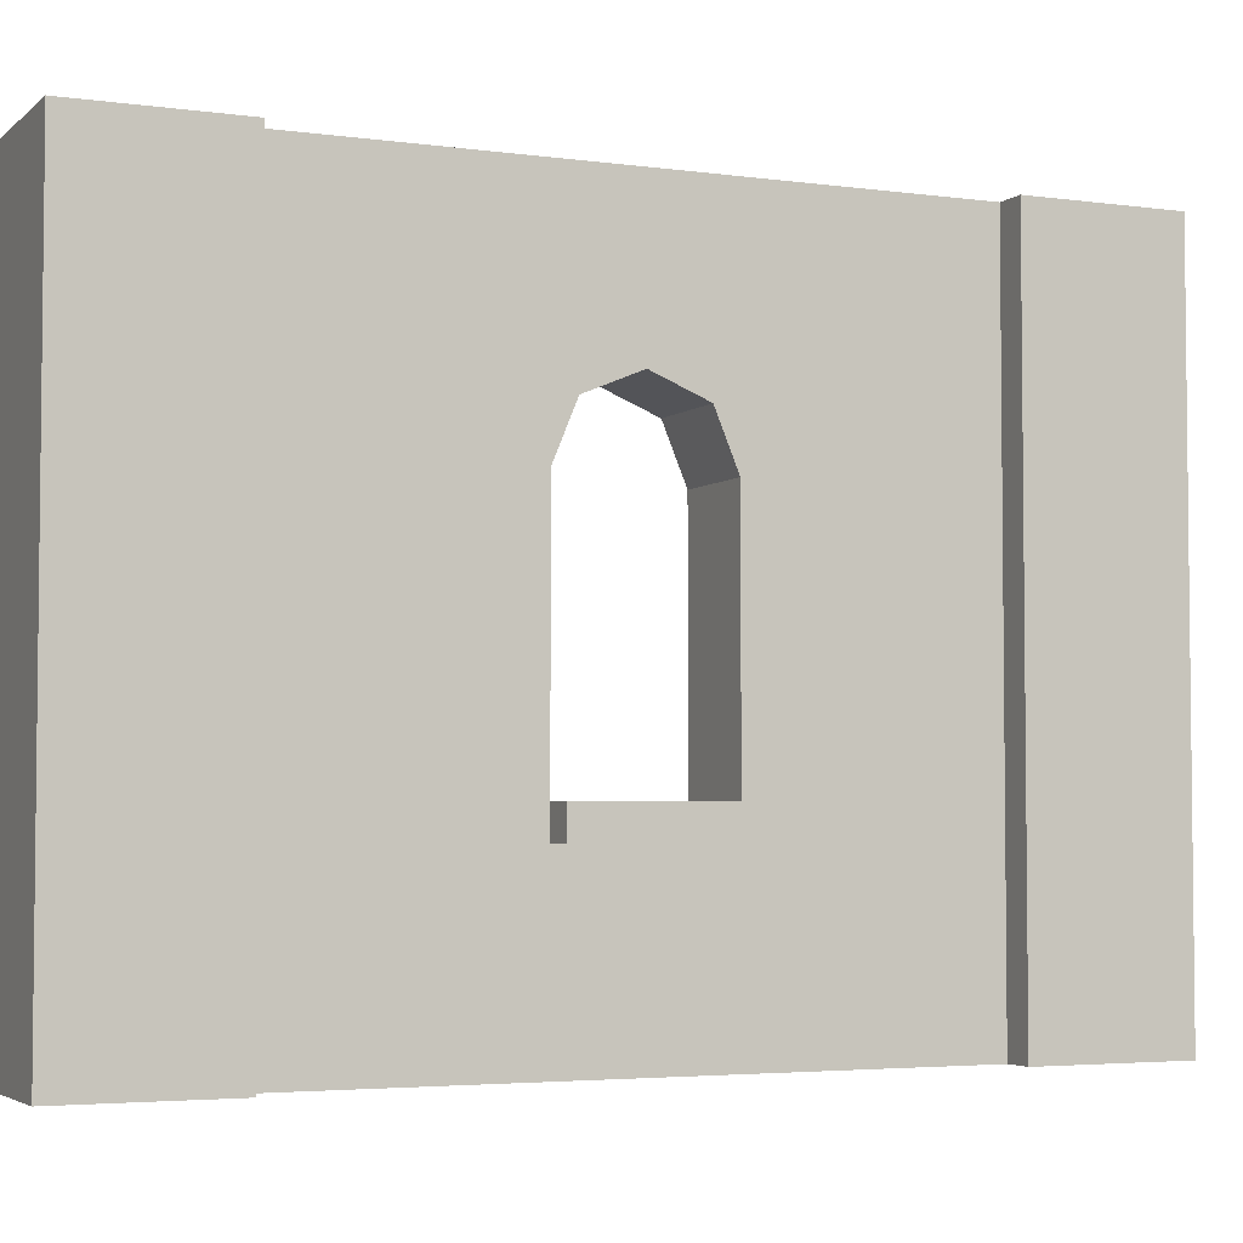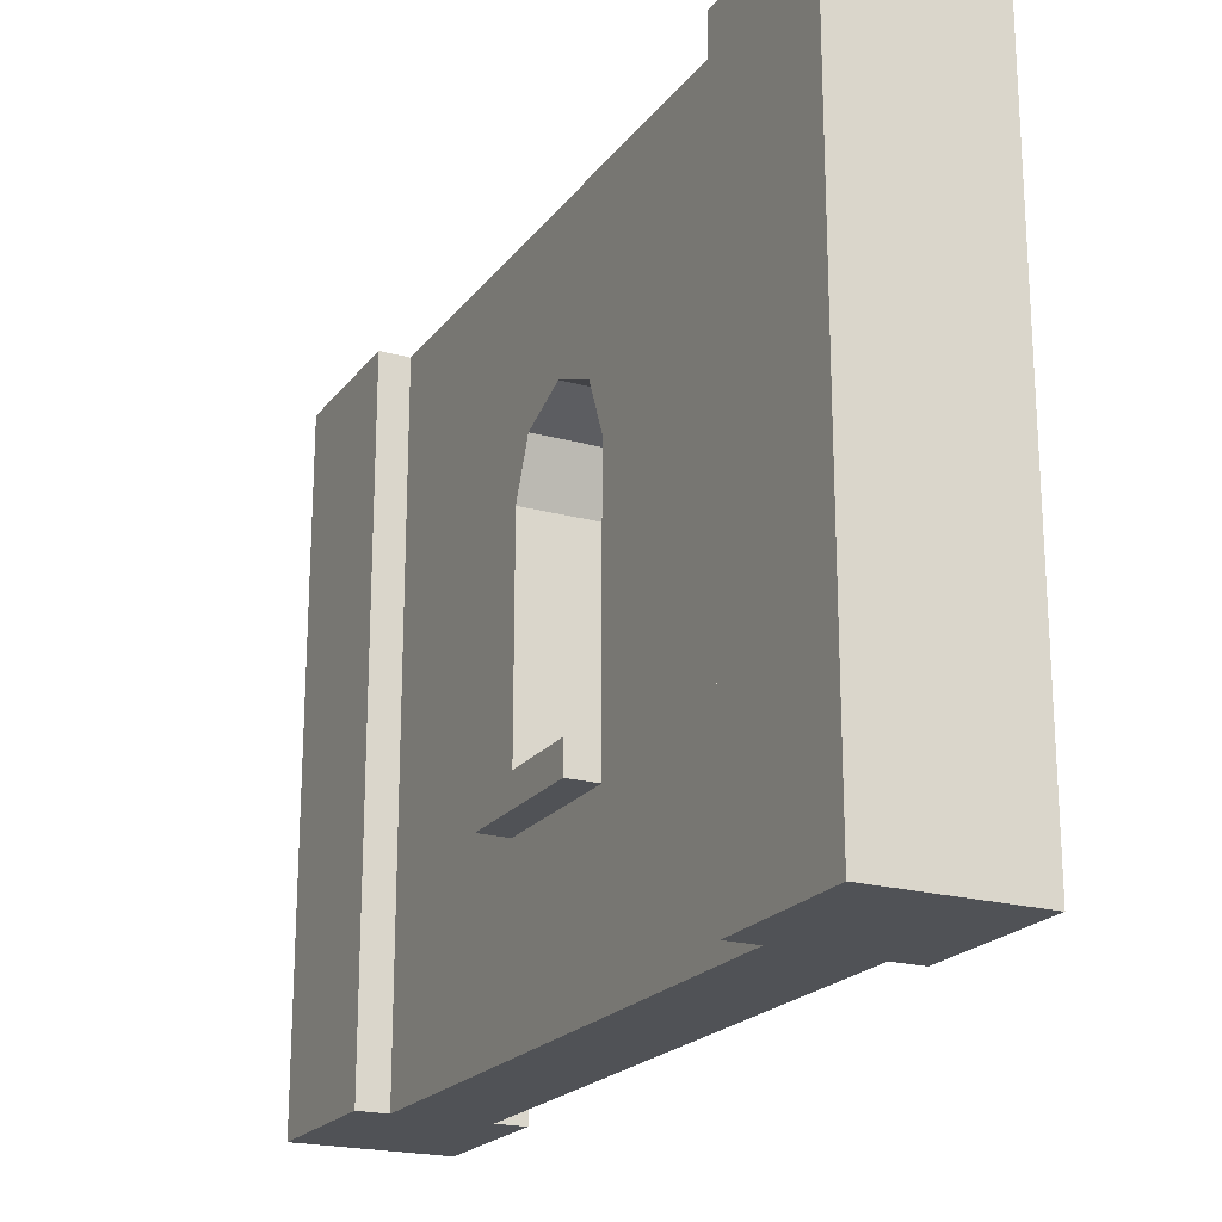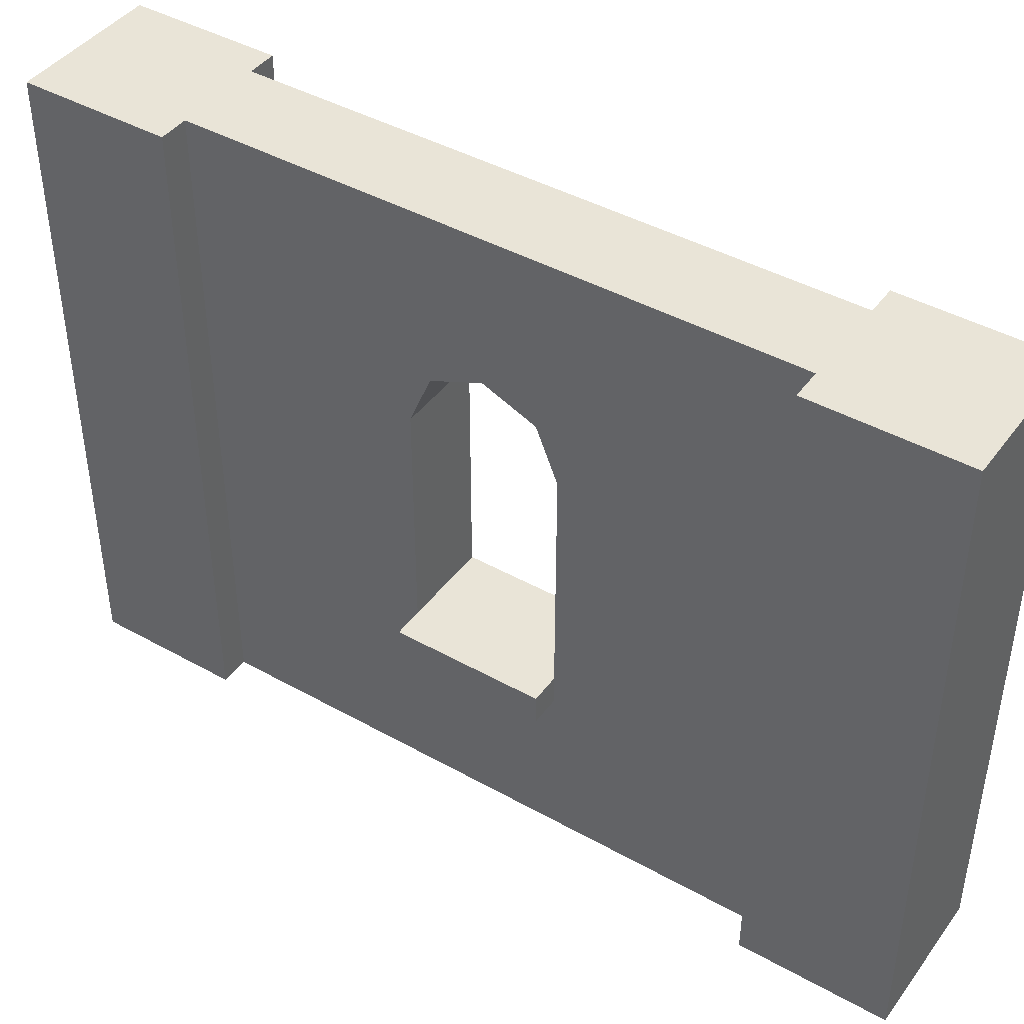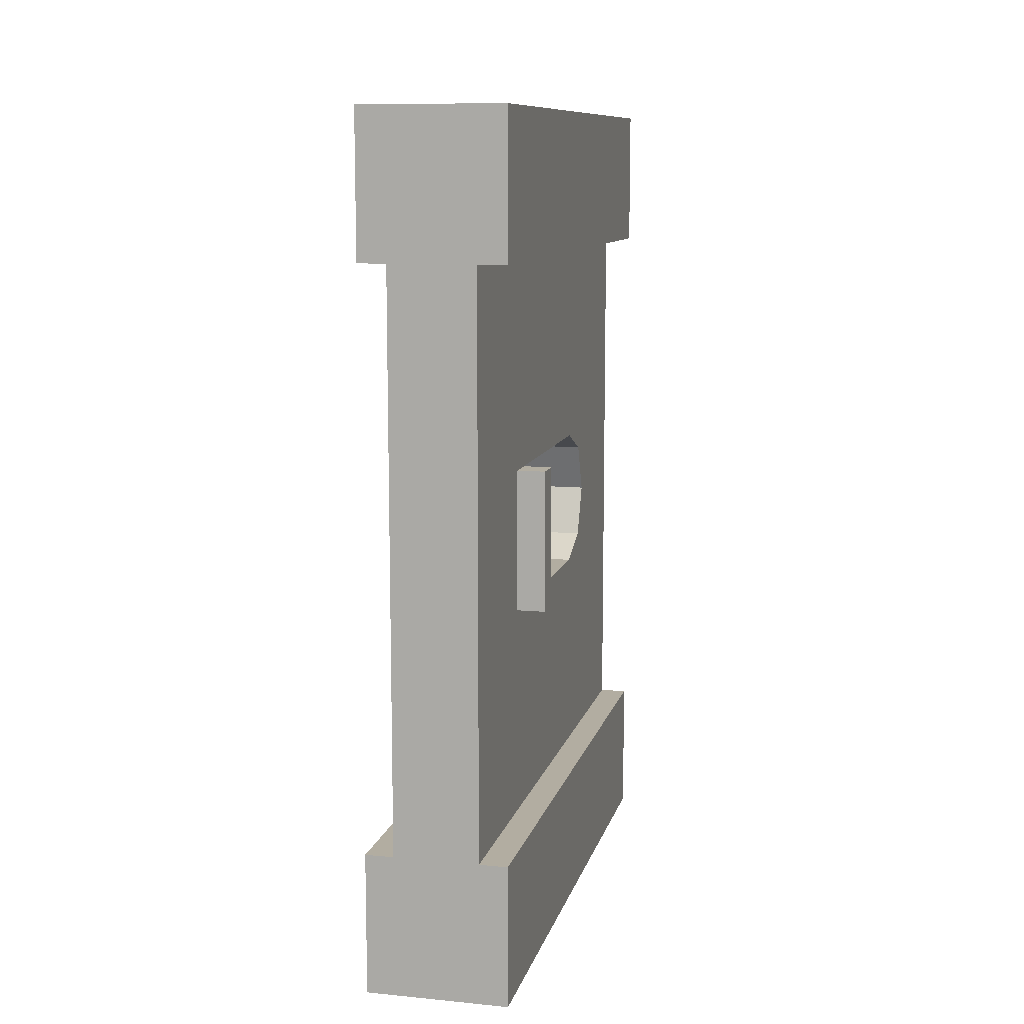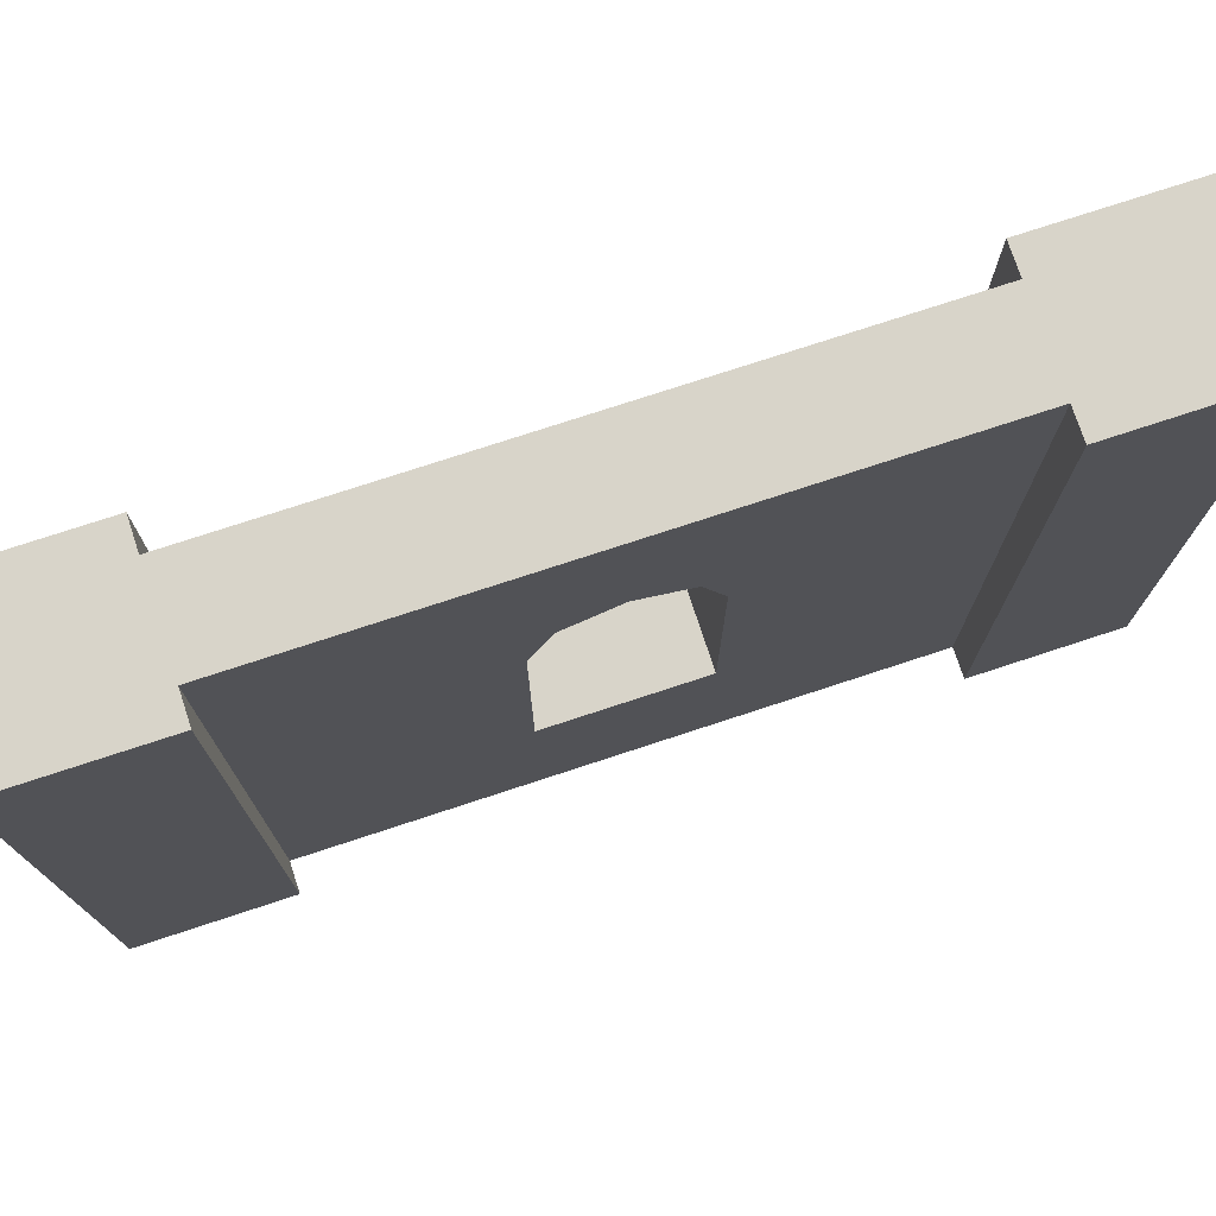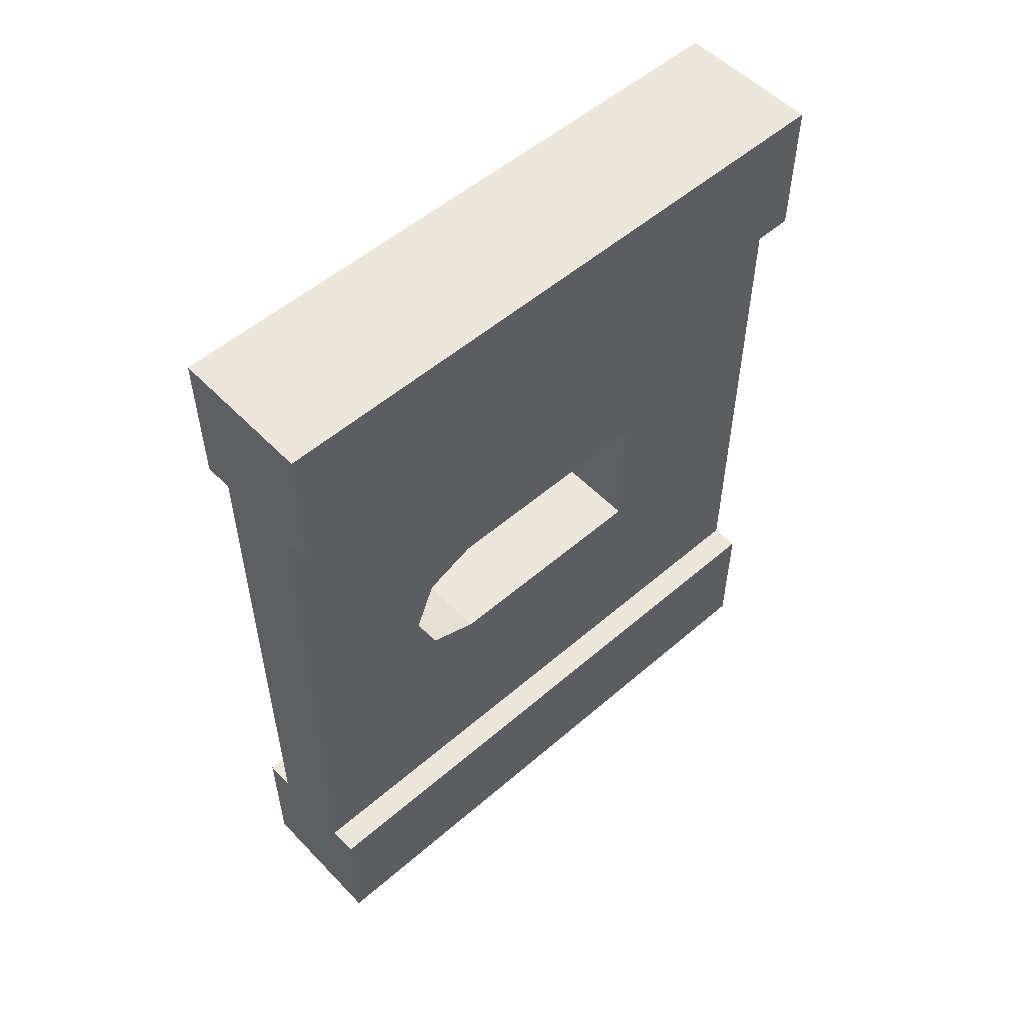
<metadata>
{"format":"obj","ext":"obj","renderer":"f3d","projection":"perspective","resolution":1024,"background":"white","views":[{"elev":-3.9,"azim":65.7,"up":"+Y"},{"elev":-20.8,"azim":153.5,"up":"+Y"},{"elev":43.0,"azim":123.6,"up":"+Y"},{"elev":10.5,"azim":13.5,"up":"+Z"},{"elev":75.4,"azim":-108.2,"up":"+Y"},{"elev":53.7,"azim":-132.6,"up":"+Z"}]}
</metadata>
<code>
o Wood_Window_Round_Sill_01
v 0.5 2.2 0
v 0.5 2.2 -0.5
v 0.4 2.2 -0.5
v 0.1 2.2 -0.5
v -0 2.2 -0.5
v 0 2.2 0
v 0.5 0 -0
v 0.5 0 -0.5
v -0 0 -0.5
v 0.1 0 -0.5
v 0.4 0 -0.5
v 0 0 0
v 0.1 1.631 -1.322
v 0.1 2.2 -2.5
v 0.4 2.2 -2.5
v -1e-06 2.2 -3
v -0 2.2 -2.5
v 0.5 2.2 -2.5
v 0.5 2.2 -3
v -1e-06 0 -3
v -0 0 -2.5
v 0.5 0 -2.5
v 0.4 0 -2.5
v 0.1 0 -2.5
v 0.5 0 -3
v 0.4 1.452 -1.752
v 0.4 1.631 -1.678
v 0.4 1.705 -1.5
v 0.4 1.631 -1.322
v 0.4 1.452 -1.248
v 0.4 0.5577 -1.248
v 0.1 0.5577 -1.248
v 0.1 1.452 -1.248
v 0.4 0.6577 -1.248
v 0.1 0.6577 -1.248
v 0.4 0.5577 -1.752
v 0.1 0.5577 -1.752
v 0.4 0.6577 -1.752
v 0.1 1.452 -1.752
v 0.1 0.6577 -1.752
v 0.1 1.631 -1.678
v 0.1 1.705 -1.5
v 0.5 0.6577 -1.248
v 0.5 0.6577 -1.752
v 0.5 0.5577 -1.248
v 0.5 0.5577 -1.752
f 4 5 6
f 8 1 7
f 11 7 12
f 5 10 9
f 5 12 6
f 7 6 12
f 15 18 19
f 21 16 20
f 24 20 25
f 18 23 22
f 18 25 19
f 20 19 25
f 34 32 31
f 32 36 31
f 32 40 37
f 34 44 38
f 31 43 34
f 36 45 31
f 38 46 36
f 40 36 37
f 46 43 45
f 21 14 17
f 8 3 2
f 6 1 3
f 1 2 3
f 3 4 6
f 8 2 1
f 12 9 10
f 11 8 7
f 12 10 11
f 5 4 10
f 5 9 12
f 7 1 6
f 19 16 14
f 16 17 14
f 14 15 19
f 21 17 16
f 25 22 23
f 24 21 20
f 25 23 24
f 18 15 23
f 18 22 25
f 20 16 19
f 34 35 32
f 32 37 36
f 32 35 40
f 40 35 34
f 34 43 44
f 38 40 34
f 31 45 43
f 36 46 45
f 38 44 46
f 40 38 36
f 46 44 43
f 21 24 14
f 8 11 3
f 4 13 10
f 13 4 14
f 14 3 15
f 15 26 23
f 15 27 26
f 15 28 27
f 15 29 28
f 3 29 15
f 29 3 30
f 30 3 31
f 11 31 3
f 31 11 23
f 24 11 10
f 10 32 24
f 32 10 33
f 10 13 33
f 30 13 29
f 34 33 30
f 30 31 34
f 31 23 36
f 36 23 38
f 38 23 26
f 40 26 39
f 39 14 40
f 41 14 39
f 42 14 41
f 13 14 42
f 29 42 28
f 28 41 27
f 27 39 26
f 40 14 37
f 24 37 14
f 24 32 37
f 32 33 35
f 14 4 3
f 24 23 11
f 30 33 13
f 34 35 33
f 40 38 26
f 29 13 42
f 28 42 41
f 27 41 39

</code>
